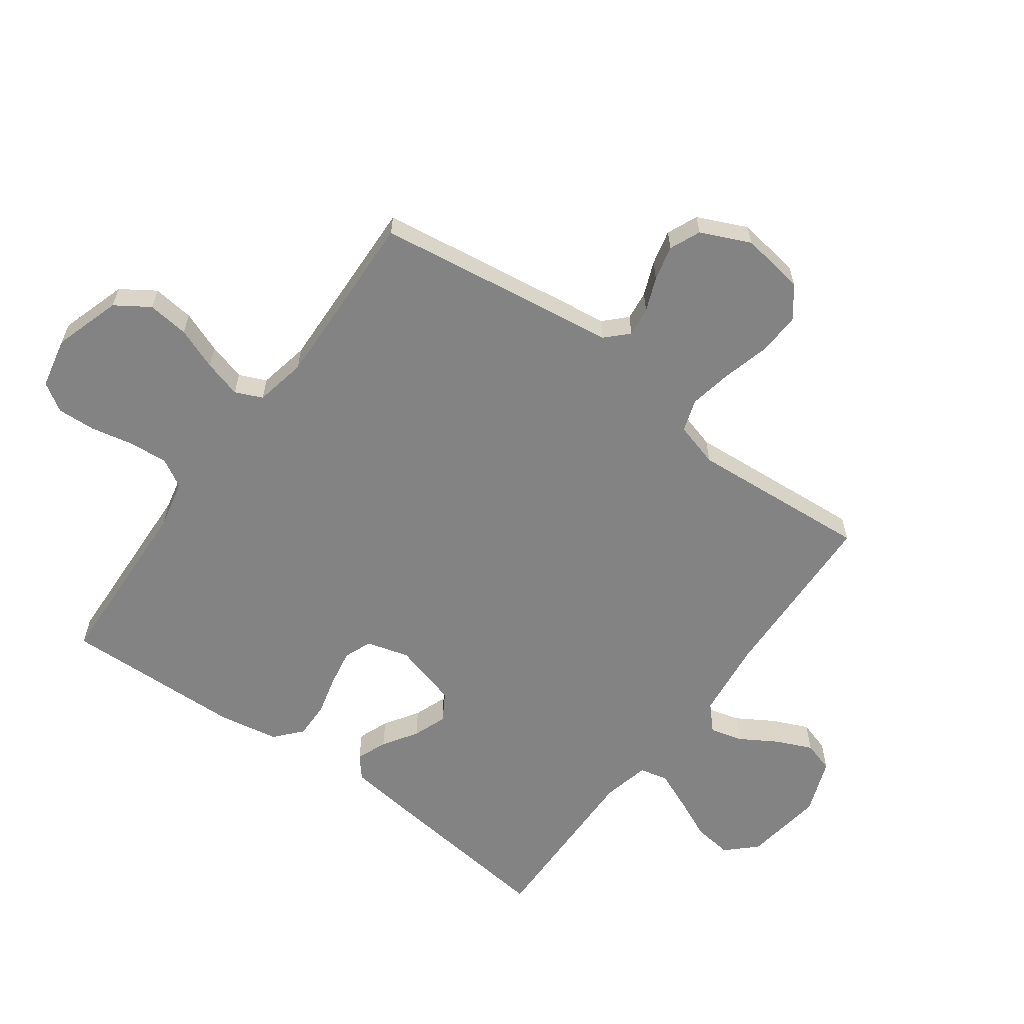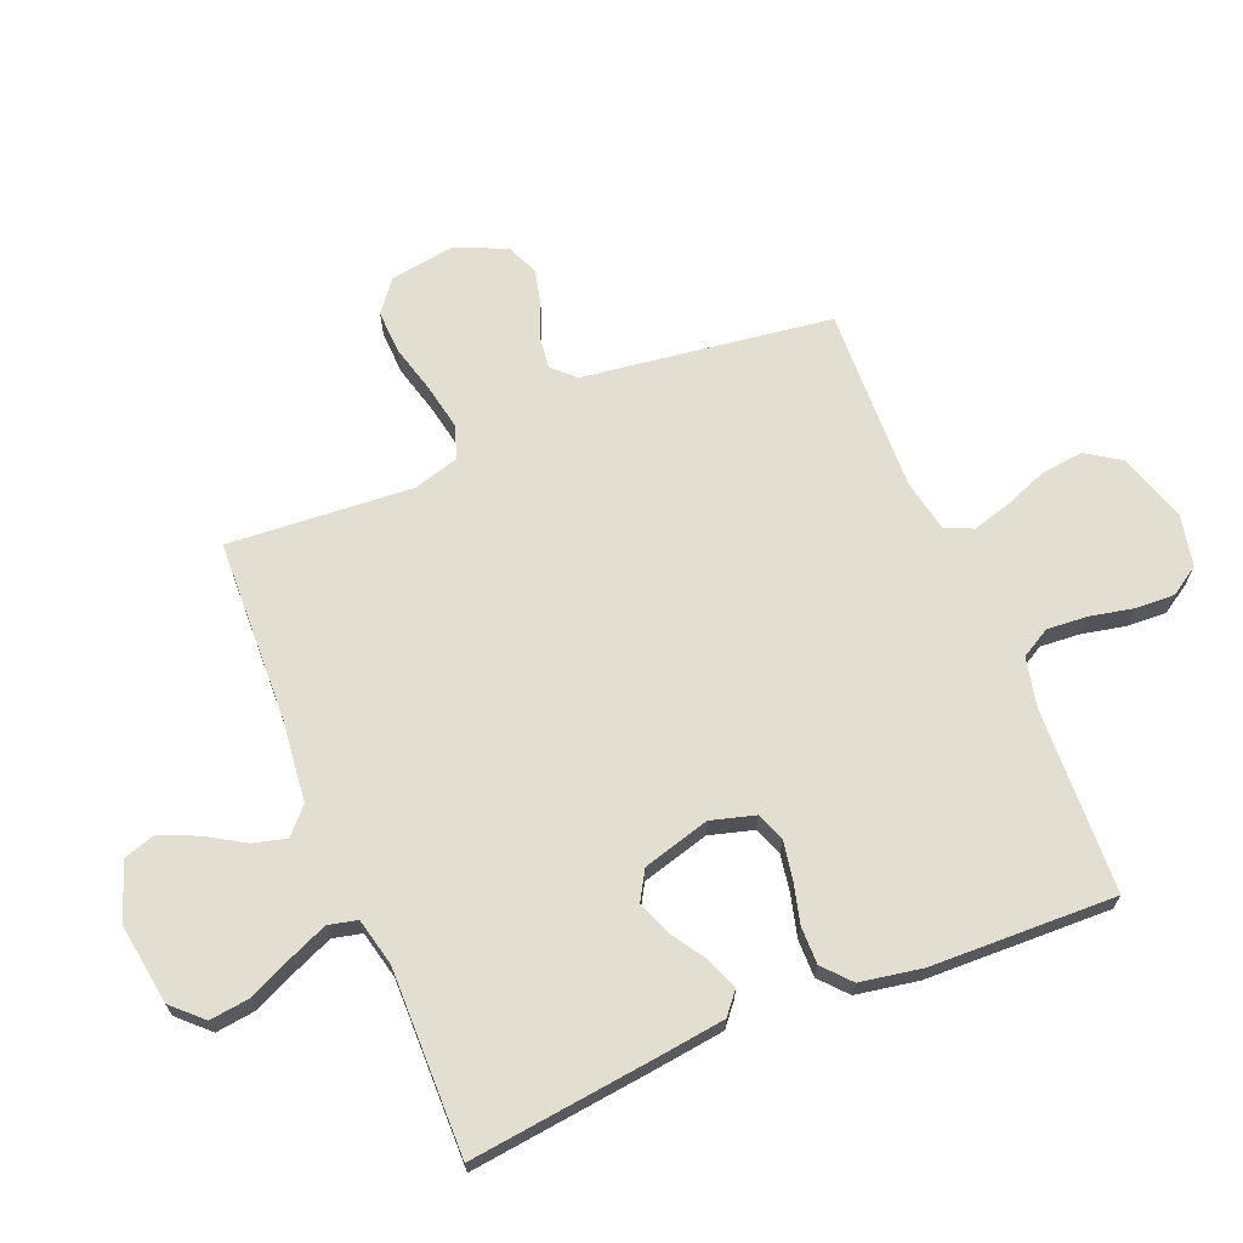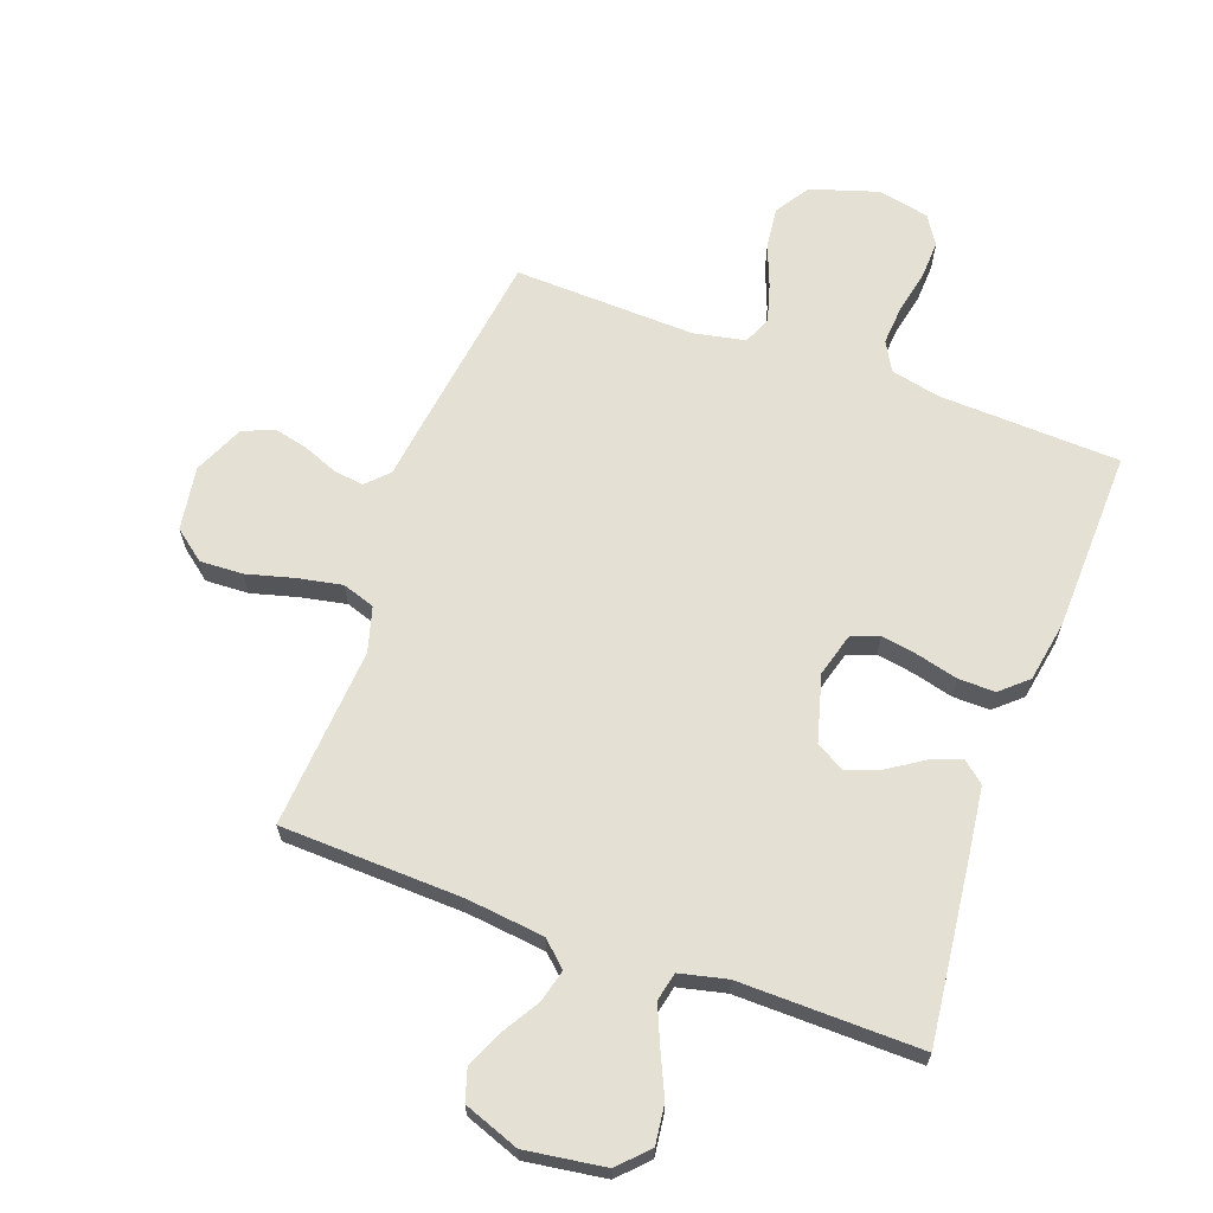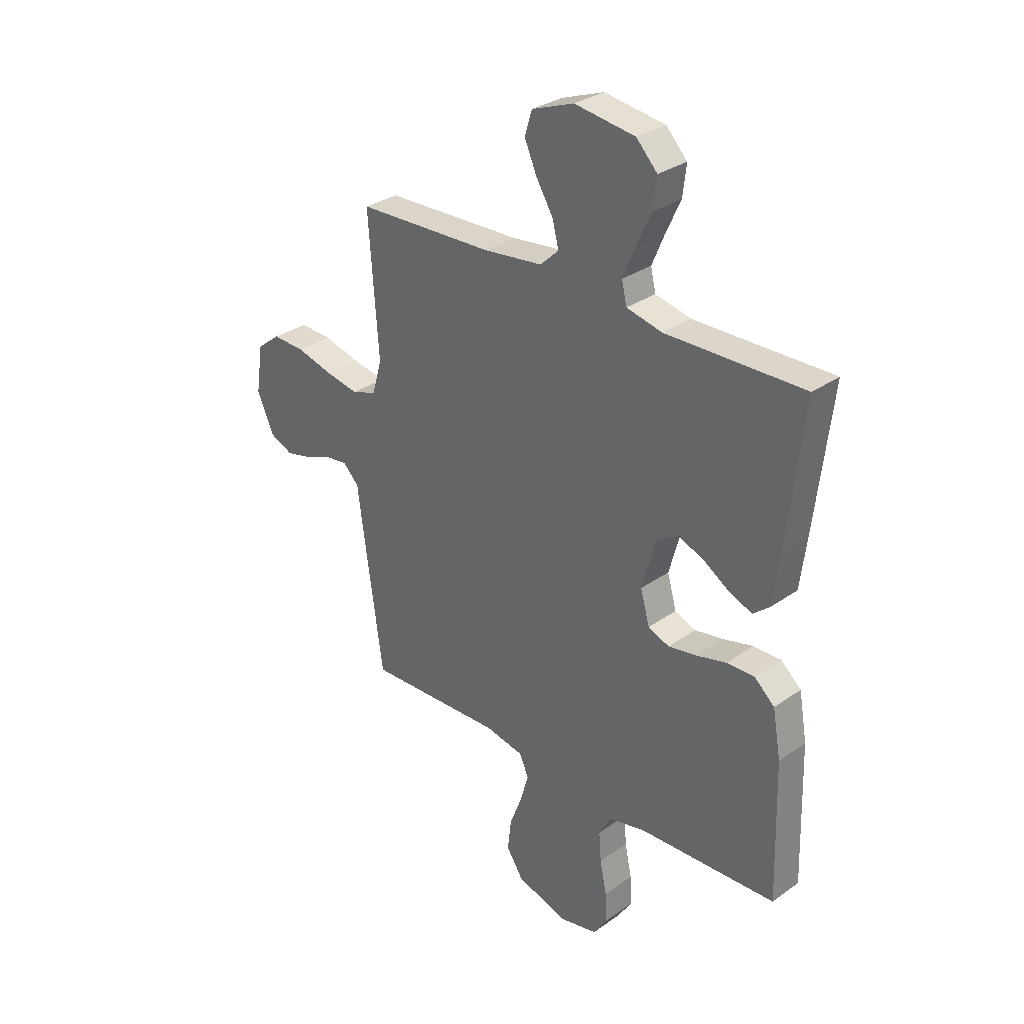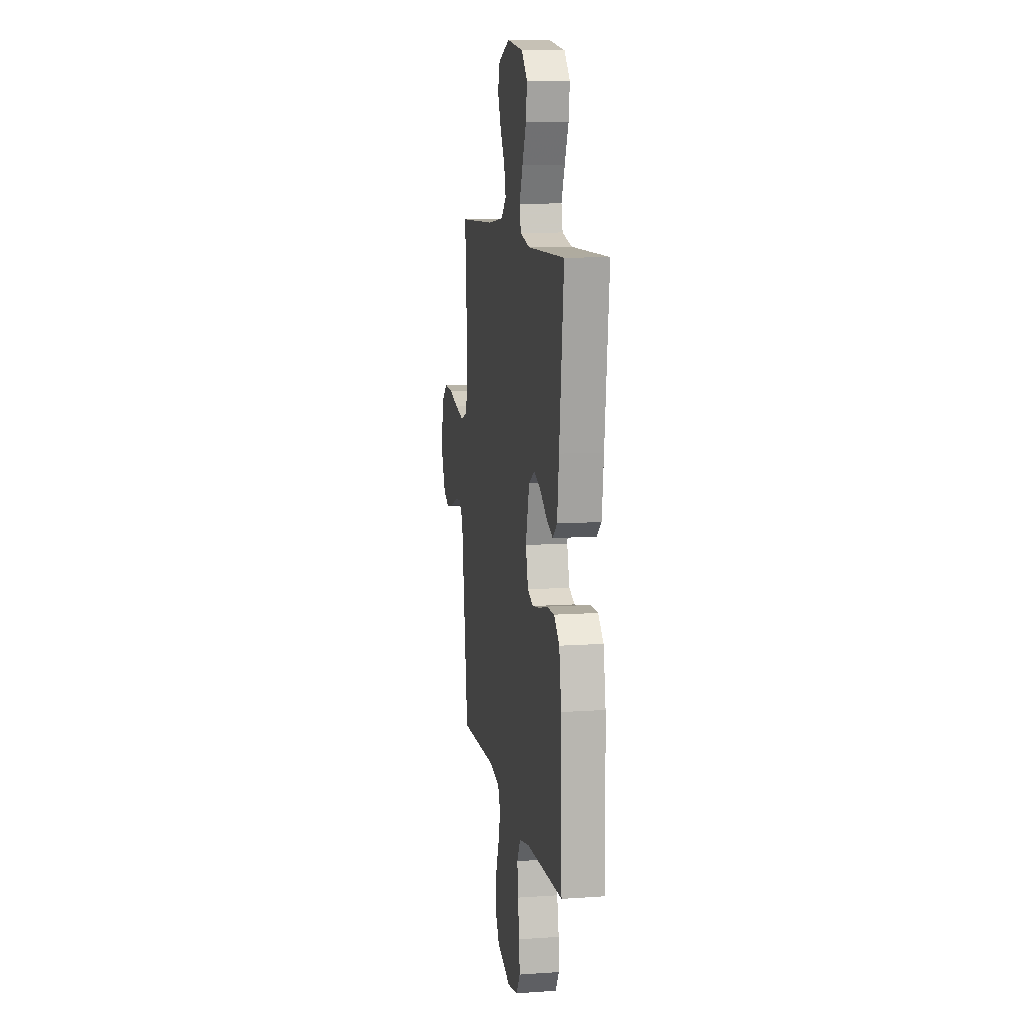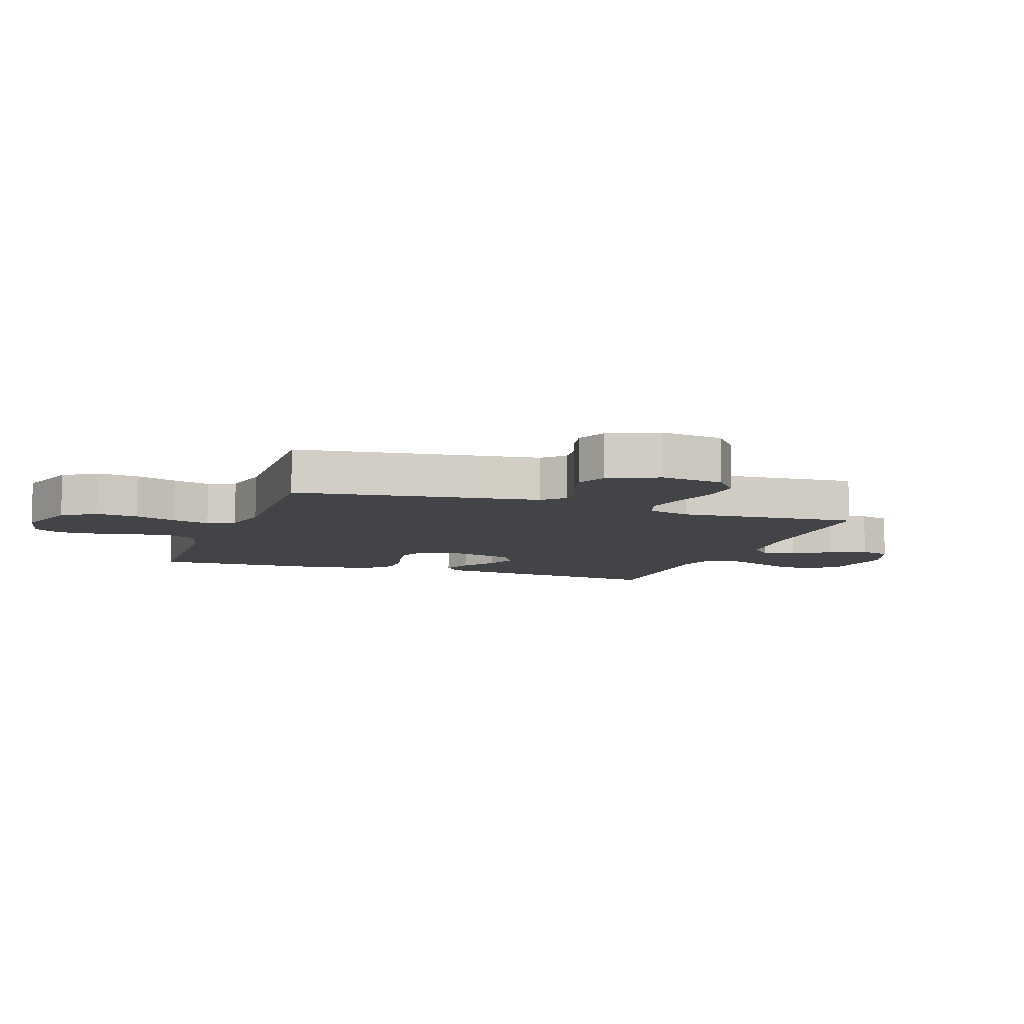
<metadata>
{"format":"obj","ext":"obj","renderer":"f3d","projection":"perspective","resolution":1024,"background":"white","views":[{"elev":-61.1,"azim":-126.1,"up":"+Y"},{"elev":67.9,"azim":67.6,"up":"+Y"},{"elev":65.4,"azim":19.9,"up":"+Y"},{"elev":30.9,"azim":44.7,"up":"+Z"},{"elev":10.6,"azim":80.4,"up":"+Z"},{"elev":-8.0,"azim":-109.4,"up":"+Y"}]}
</metadata>
<code>
v 0.5 0.07 0.5
v 0.465 0.07 0.2
v 0.451 0.07 0.089
v 0.415 0.07 0.059
v 0.364 0.07 0.079
v 0.307 0.07 0.116
v 0.251 0.07 0.137
v 0.204 0.07 0.109
v 0.174 0.07 0
v 0.194 0.07 -0.071
v 0.24 0.07 -0.089
v 0.302 0.07 -0.078
v 0.368 0.07 -0.061
v 0.429 0.07 -0.06
v 0.473 0.07 -0.099
v 0.491 0.07 -0.2
v 0.5 0.07 -0.5
v 0.2 0.07 -0.513
v 0.119 0.07 -0.531
v 0.092 0.07 -0.579
v 0.097 0.07 -0.644
v 0.112 0.07 -0.715
v 0.115 0.07 -0.779
v 0.085 0.07 -0.826
v 0 0.07 -0.844
v -0.111 0.07 -0.809
v -0.148 0.07 -0.753
v -0.14 0.07 -0.684
v -0.113 0.07 -0.614
v -0.095 0.07 -0.551
v -0.115 0.07 -0.506
v -0.2 0.07 -0.489
v -0.5 0.07 -0.5
v -0.542 0.07 -0.2
v -0.556 0.07 -0.096
v -0.591 0.07 -0.061
v -0.64 0.07 -0.067
v -0.697 0.07 -0.09
v -0.755 0.07 -0.104
v -0.806 0.07 -0.082
v -0.843 0.07 0
v -0.827 0.07 0.106
v -0.776 0.07 0.146
v -0.705 0.07 0.143
v -0.626 0.07 0.122
v -0.553 0.07 0.108
v -0.499 0.07 0.126
v -0.478 0.07 0.2
v -0.5 0.07 0.5
v -0.2 0.07 0.511
v -0.071 0.07 0.526
v -0.03 0.07 0.564
v -0.044 0.07 0.618
v -0.081 0.07 0.679
v -0.108 0.07 0.74
v -0.092 0.07 0.792
v 0 0.07 0.826
v 0.132 0.07 0.807
v 0.178 0.07 0.759
v 0.17 0.07 0.694
v 0.138 0.07 0.624
v 0.111 0.07 0.56
v 0.122 0.07 0.513
v 0.2 0.07 0.495
v 0.5 0 0.5
v 0.465 0 0.2
v 0.451 0 0.089
v 0.415 0 0.059
v 0.364 0 0.079
v 0.307 0 0.116
v 0.251 0 0.137
v 0.204 0 0.109
v 0.174 0 0
v 0.194 0 -0.071
v 0.24 0 -0.089
v 0.302 0 -0.078
v 0.368 0 -0.061
v 0.429 0 -0.06
v 0.473 0 -0.099
v 0.491 0 -0.2
v 0.5 0 -0.5
v 0.2 0 -0.513
v 0.119 0 -0.531
v 0.092 0 -0.579
v 0.097 0 -0.644
v 0.112 0 -0.715
v 0.115 0 -0.779
v 0.085 0 -0.826
v 0 0 -0.844
v -0.111 0 -0.809
v -0.148 0 -0.753
v -0.14 0 -0.684
v -0.113 0 -0.614
v -0.095 0 -0.551
v -0.115 0 -0.506
v -0.2 0 -0.489
v -0.5 0 -0.5
v -0.542 0 -0.2
v -0.556 0 -0.096
v -0.591 0 -0.061
v -0.64 0 -0.067
v -0.697 0 -0.09
v -0.755 0 -0.104
v -0.806 0 -0.082
v -0.843 0 0
v -0.827 0 0.106
v -0.776 0 0.146
v -0.705 0 0.143
v -0.626 0 0.122
v -0.553 0 0.108
v -0.499 0 0.126
v -0.478 0 0.2
v -0.5 0 0.5
v -0.2 0 0.511
v -0.071 0 0.526
v -0.03 0 0.564
v -0.044 0 0.618
v -0.081 0 0.679
v -0.108 0 0.74
v -0.092 0 0.792
v 0 0 0.826
v 0.132 0 0.807
v 0.178 0 0.759
v 0.17 0 0.694
v 0.138 0 0.624
v 0.111 0 0.56
v 0.122 0 0.513
v 0.2 0 0.495
f 59 60 61
f 58 59 61
f 57 58 61
f 56 57 61
f 55 56 61
f 54 55 61
f 53 54 61
f 52 53 61 62
f 51 52 62 63
f 48 49 50
f 51 63 64
f 50 51 64
f 48 50 64
f 47 48 64
f 43 44 45
f 42 43 45
f 41 42 45
f 40 41 45
f 39 40 45
f 38 39 45
f 37 38 45
f 36 37 45 46
f 35 36 46 47
f 35 47 64
f 34 35 64
f 33 34 64
f 32 33 64
f 27 28 29
f 26 27 29
f 25 26 29
f 24 25 29
f 23 24 29
f 22 23 29
f 21 22 29
f 20 21 29 30
f 19 20 30 31
f 16 17 18
f 15 16 18
f 14 15 18
f 13 14 18
f 12 13 18
f 19 31 32
f 18 19 32
f 12 18 32
f 11 12 32
f 4 5 6
f 3 4 6
f 2 3 6
f 1 2 6
f 64 1 6
f 64 6 7
f 10 11 32
f 9 10 32
f 8 9 32 64
f 7 8 64
f 125 124 123
f 125 123 122
f 125 122 121
f 125 121 120
f 125 120 119
f 125 119 118
f 125 118 117
f 126 125 117 116
f 127 126 116 115
f 114 113 112
f 128 127 115
f 128 115 114
f 128 114 112
f 128 112 111
f 109 108 107
f 109 107 106
f 109 106 105
f 109 105 104
f 109 104 103
f 109 103 102
f 109 102 101
f 110 109 101 100
f 111 110 100 99
f 128 111 99
f 128 99 98
f 128 98 97
f 128 97 96
f 93 92 91
f 93 91 90
f 93 90 89
f 93 89 88
f 93 88 87
f 93 87 86
f 93 86 85
f 94 93 85 84
f 95 94 84 83
f 82 81 80
f 82 80 79
f 82 79 78
f 82 78 77
f 82 77 76
f 96 95 83
f 96 83 82
f 96 82 76
f 96 76 75
f 70 69 68
f 70 68 67
f 70 67 66
f 70 66 65
f 70 65 128
f 71 70 128
f 96 75 74
f 96 74 73
f 128 96 73 72
f 128 72 71
f 1 65 66 2
f 2 66 67 3
f 3 67 68 4
f 4 68 69 5
f 5 69 70 6
f 6 70 71 7
f 7 71 72 8
f 8 72 73 9
f 9 73 74 10
f 10 74 75 11
f 11 75 76 12
f 12 76 77 13
f 13 77 78 14
f 14 78 79 15
f 15 79 80 16
f 16 80 81 17
f 17 81 82 18
f 18 82 83 19
f 19 83 84 20
f 20 84 85 21
f 21 85 86 22
f 22 86 87 23
f 23 87 88 24
f 24 88 89 25
f 25 89 90 26
f 26 90 91 27
f 27 91 92 28
f 28 92 93 29
f 29 93 94 30
f 30 94 95 31
f 31 95 96 32
f 32 96 97 33
f 33 97 98 34
f 34 98 99 35
f 35 99 100 36
f 36 100 101 37
f 37 101 102 38
f 38 102 103 39
f 39 103 104 40
f 40 104 105 41
f 41 105 106 42
f 42 106 107 43
f 43 107 108 44
f 44 108 109 45
f 45 109 110 46
f 46 110 111 47
f 47 111 112 48
f 48 112 113 49
f 49 113 114 50
f 50 114 115 51
f 51 115 116 52
f 52 116 117 53
f 53 117 118 54
f 54 118 119 55
f 55 119 120 56
f 56 120 121 57
f 57 121 122 58
f 58 122 123 59
f 59 123 124 60
f 60 124 125 61
f 61 125 126 62
f 62 126 127 63
f 63 127 128 64
f 64 128 65 1

</code>
